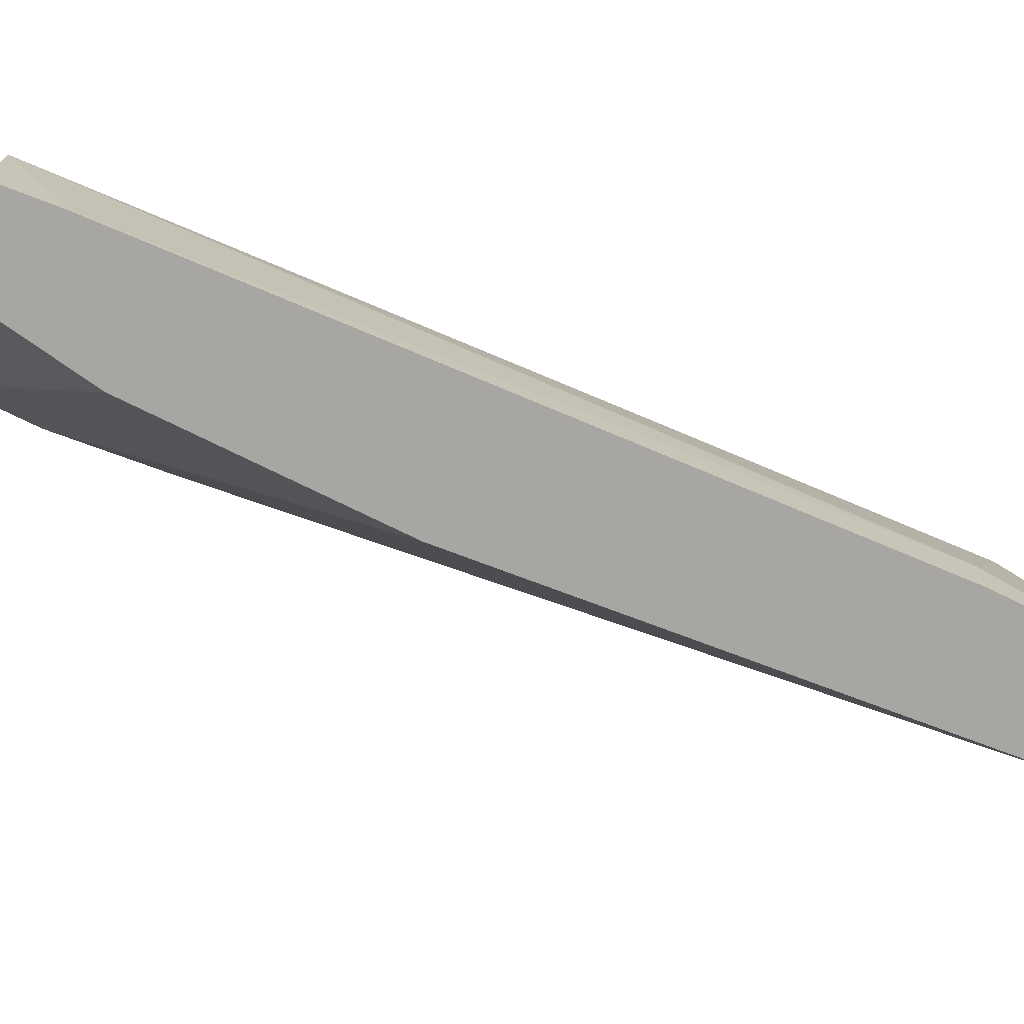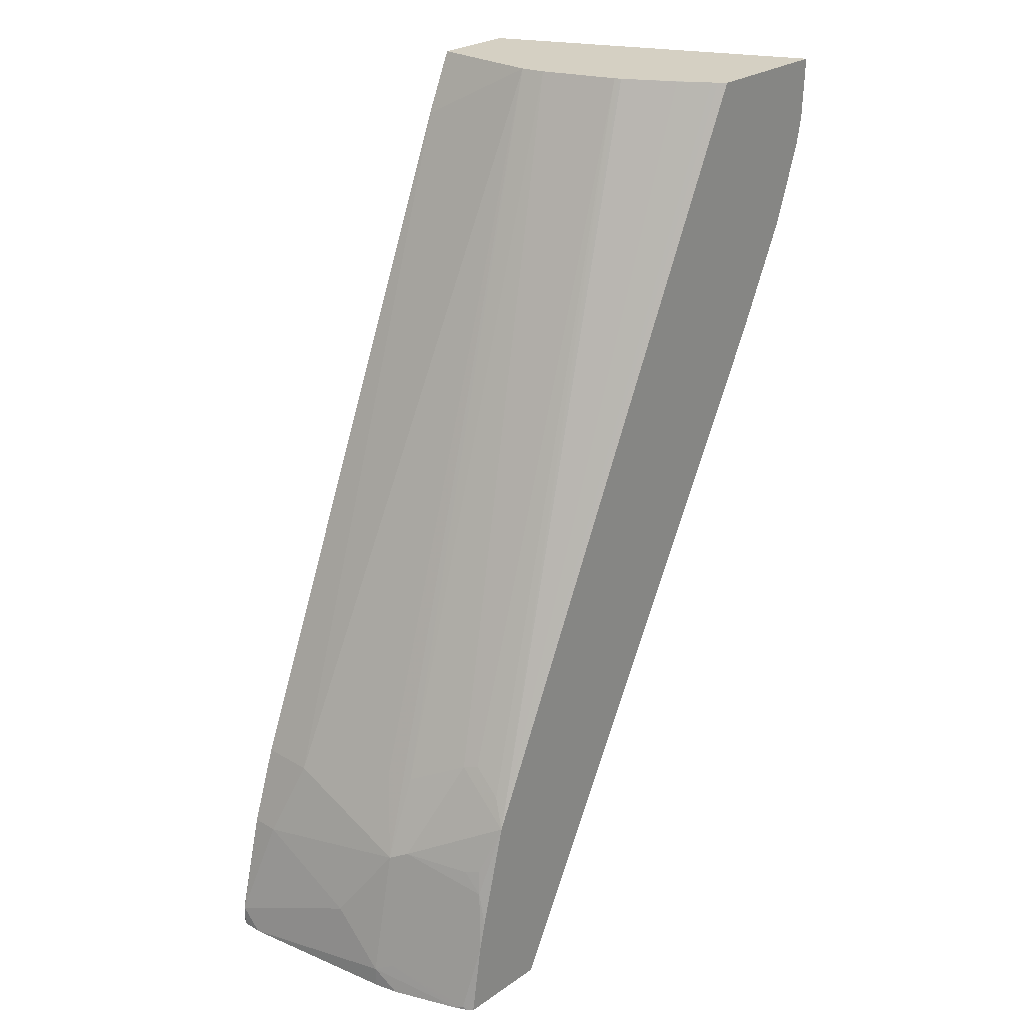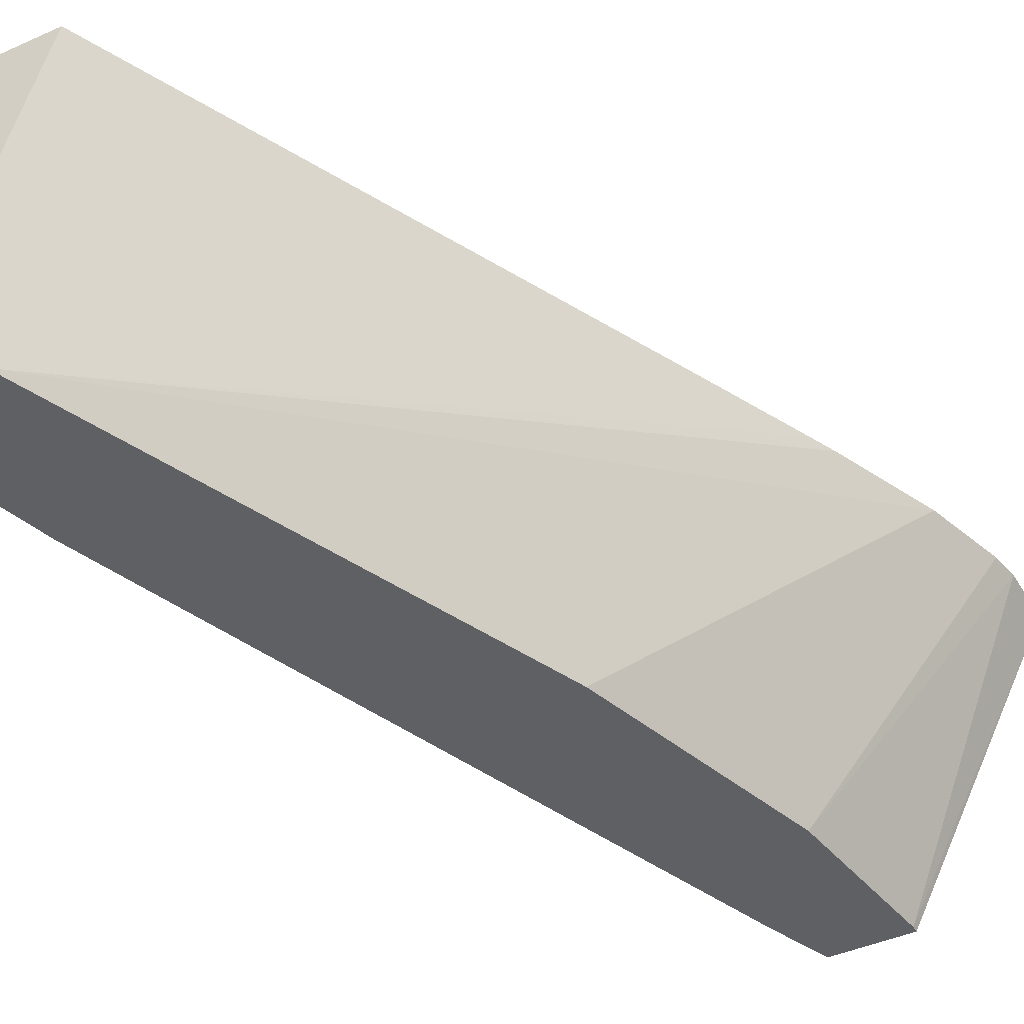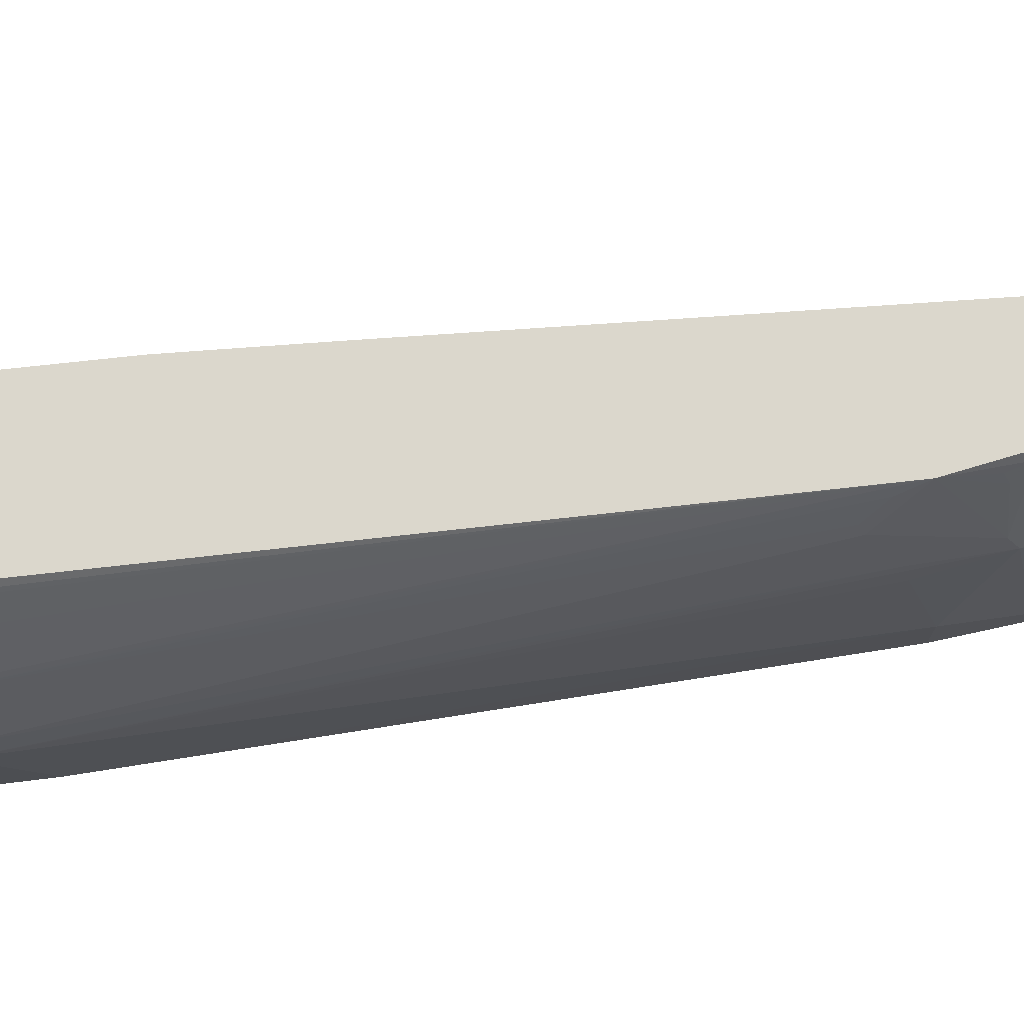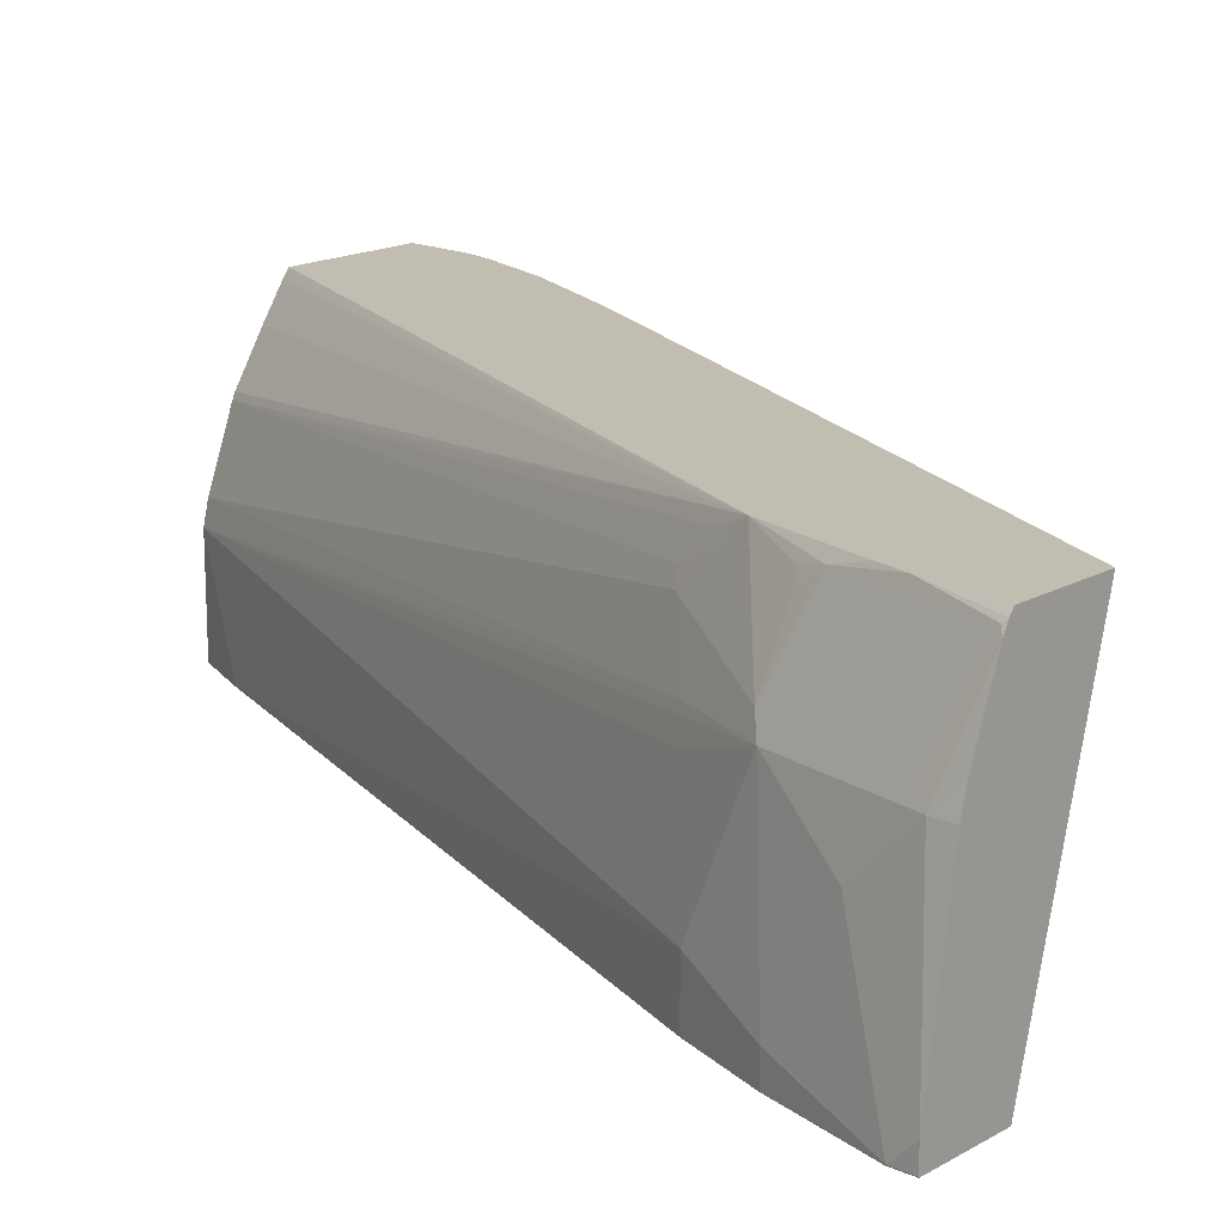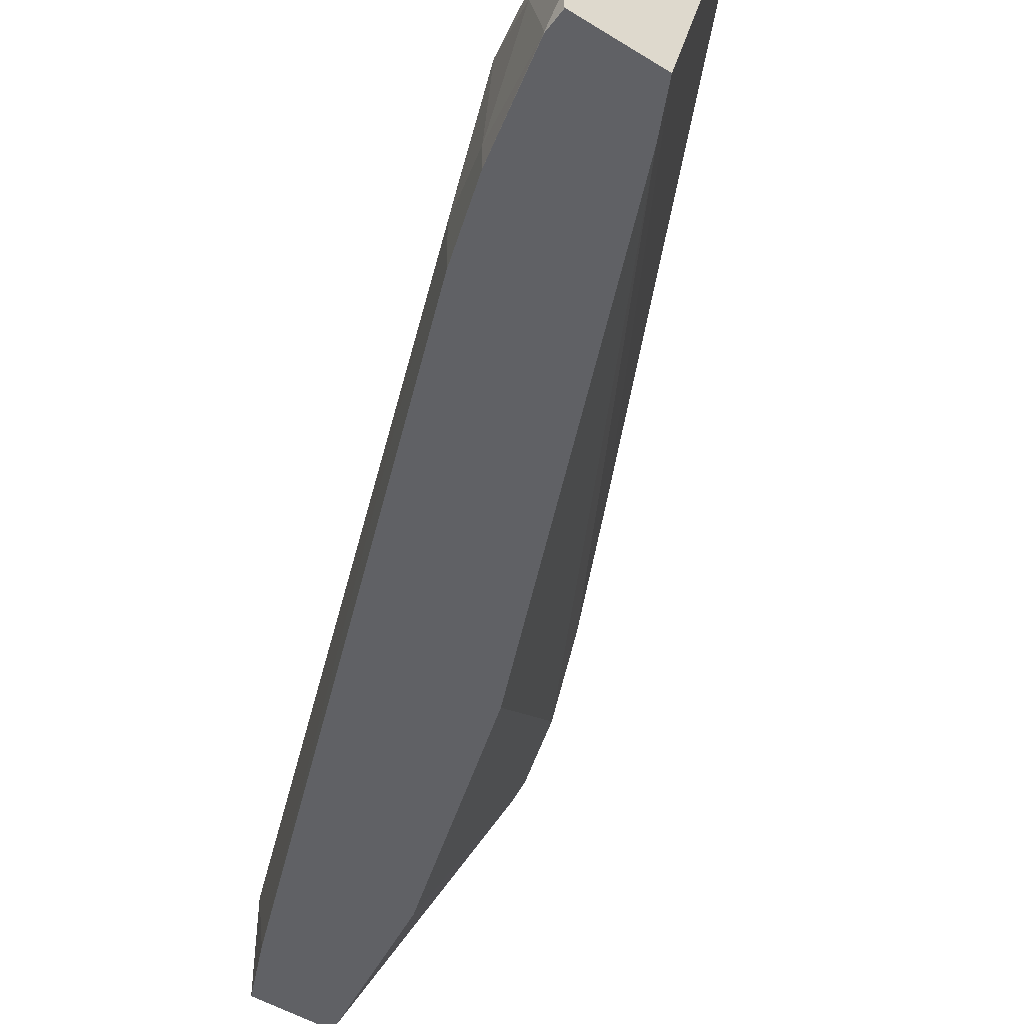
<metadata>
{"format":"obj","ext":"obj","renderer":"f3d","projection":"perspective","resolution":1024,"background":"white","views":[{"elev":-74.0,"azim":-134.7,"up":"+Z"},{"elev":26.4,"azim":-47.1,"up":"+Y"},{"elev":-44.4,"azim":27.4,"up":"+Z"},{"elev":73.2,"azim":-120.8,"up":"+Z"},{"elev":16.8,"azim":-48.4,"up":"+Z"},{"elev":-48.1,"azim":-35.0,"up":"+Z"}]}
</metadata>
<code>
v -0.1392 0.2868 0.207
v -0.2444 0.2819 -0.0005377
v -0.2444 0.2868 -0.0005377
v -0.2335 0.2868 0.207
v -0.1409 0.2441 0.207
v -0.2632 0.1692 -0.0005377
v -0.3008 0.2868 -0.0005377
v -0.2374 0.2868 0.2019
v -0.4652 -0.2232 0.207
v -0.1448 0.2241 0.207
v -0.3006 0.05692 -0.0005377
v -0.3008 0.2868 0.07522
v -0.3193 0.2449 -0.0005377
v -0.3196 0.2444 1.081e-05
v -0.2399 0.2868 0.1984
v -0.4606 -0.2021 0.1974
v -0.4653 -0.2232 0.2068
v -0.4794 -0.2585 0.1974
v -0.4825 -0.2757 0.2005
v -0.484 -0.2986 0.207
v -0.2538 0.2866 0.1786
v -0.275 0.2868 0.1455
v -0.2758 0.2868 0.1441
v -0.2772 0.2868 0.1413
v -0.1636 0.1677 0.207
v -0.3196 -3.582e-05 -0.0005377
v -0.2968 0.2868 0.09117
v -0.5076 -0.2256 0.03761
v -0.4888 -0.2068 0.1128
v -0.5076 -0.2632 0.1316
v -0.4841 -0.2044 0.1316
v -0.5076 -0.2256 -0.0005377
v -0.2537 0.2868 0.1785
v -0.4606 -0.1832 0.1786
v -0.4653 -0.2044 0.188
v -0.5013 -0.2569 0.1441
v -0.4841 -0.2608 0.188
v -0.5013 -0.3697 0.2005
v -0.4887 -0.3195 0.207
v -0.1973 0.09376 0.207
v -0.47 -0.3384 -0.0005377
v -0.4653 -0.1856 0.1692
v -0.5263 -0.2819 0.0188
v -0.5263 -0.3195 0.09401
v -0.5263 -0.3572 0.1316
v -0.5263 -0.2819 -0.0005377
v -0.5201 -0.3509 0.1441
v -0.5038 -0.3722 0.1956
v -0.5001 -0.3722 0.203
v -0.4969 -0.3722 0.207
v -0.2066 0.07505 0.207
v -0.4868 -0.3722 -0.0005377
v -0.5452 -0.3572 1.081e-05
v -0.5452 -0.3722 0.015
v -0.5263 -0.3722 0.1316
v -0.5221 -0.3722 0.1487
v -0.5449 -0.3566 -0.0005377
v -0.4322 -0.3722 0.207
v -0.2442 -0.0001648 0.207
v -0.4334 -0.3722 0.2024
v -0.5449 -0.3722 -0.0005377
v -0.5449 -0.3572 -0.0005377
v -0.5452 -0.3722 1.081e-05
f 28 43 30
f 16 24 34
f 28 32 46
f 28 46 43
f 28 30 29
f 34 42 35
f 30 43 44
f 30 44 45
f 30 45 47
f 30 47 36
f 31 36 42
f 30 36 31
f 27 42 34
f 19 38 39
f 25 41 26
f 25 40 41
f 24 27 34
f 21 33 22
f 19 39 20
f 19 47 38
f 19 36 47
f 19 37 36
f 18 37 19
f 17 35 36
f 17 37 18
f 17 36 37
f 35 42 36
f 27 31 42
f 38 48 49
f 48 56 55
f 38 47 48
f 16 35 17
f 53 63 54
f 53 61 63
f 53 62 61
f 53 57 62
f 52 59 60
f 58 60 59
f 51 59 52
f 48 50 49
f 48 58 50
f 48 60 58
f 48 52 60
f 48 61 52
f 38 49 39
f 48 63 61
f 48 55 54
f 46 57 53
f 45 48 47
f 45 56 48
f 45 55 56
f 45 54 55
f 45 53 54
f 44 53 45
f 43 53 44
f 43 46 53
f 41 51 52
f 40 51 41
f 39 49 50
f 48 54 63
f 16 34 35
f 1 24 23
f 14 32 28
f 2 41 52
f 2 26 41
f 2 11 26
f 2 6 11
f 2 5 6
f 1 5 2
f 1 10 5
f 1 25 10
f 1 40 25
f 1 51 40
f 1 59 51
f 1 58 59
f 1 50 58
f 1 39 50
f 1 20 39
f 1 9 20
f 1 4 9
f 1 8 4
f 1 15 8
f 1 33 15
f 1 22 33
f 1 23 22
f 1 27 24
f 1 12 27
f 1 3 7
f 1 2 3
f 15 33 21
f 2 52 61
f 2 61 62
f 1 7 12
f 2 57 46
f 2 62 57
f 12 30 31
f 12 29 30
f 12 28 29
f 12 14 28
f 11 25 26
f 10 25 11
f 9 24 16
f 9 23 24
f 9 22 23
f 9 21 22
f 9 15 21
f 9 19 20
f 12 31 27
f 9 17 18
f 2 46 32
f 9 18 19
f 2 32 13
f 2 13 7
f 2 7 3
f 4 8 9
f 13 32 14
f 6 10 11
f 8 15 9
f 5 10 6
f 9 16 17
f 7 13 14
f 7 14 12

</code>
